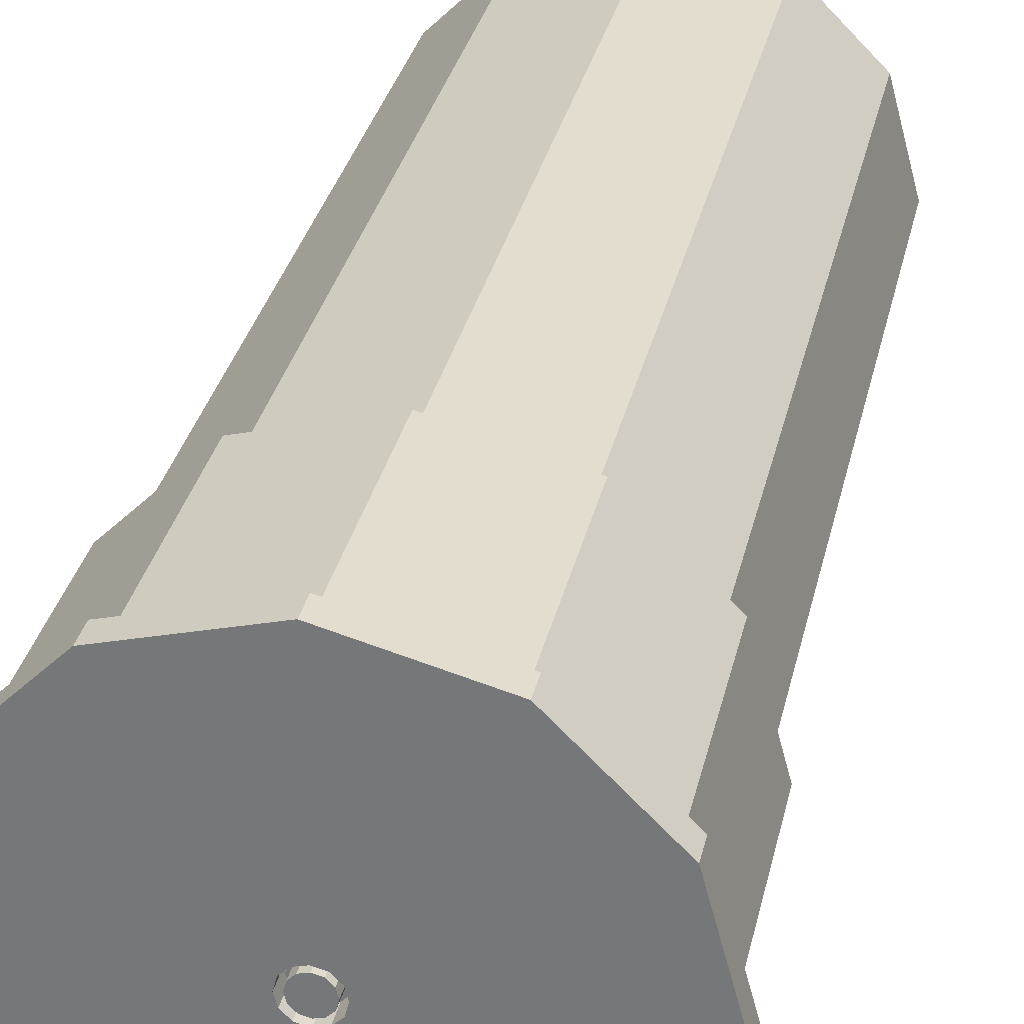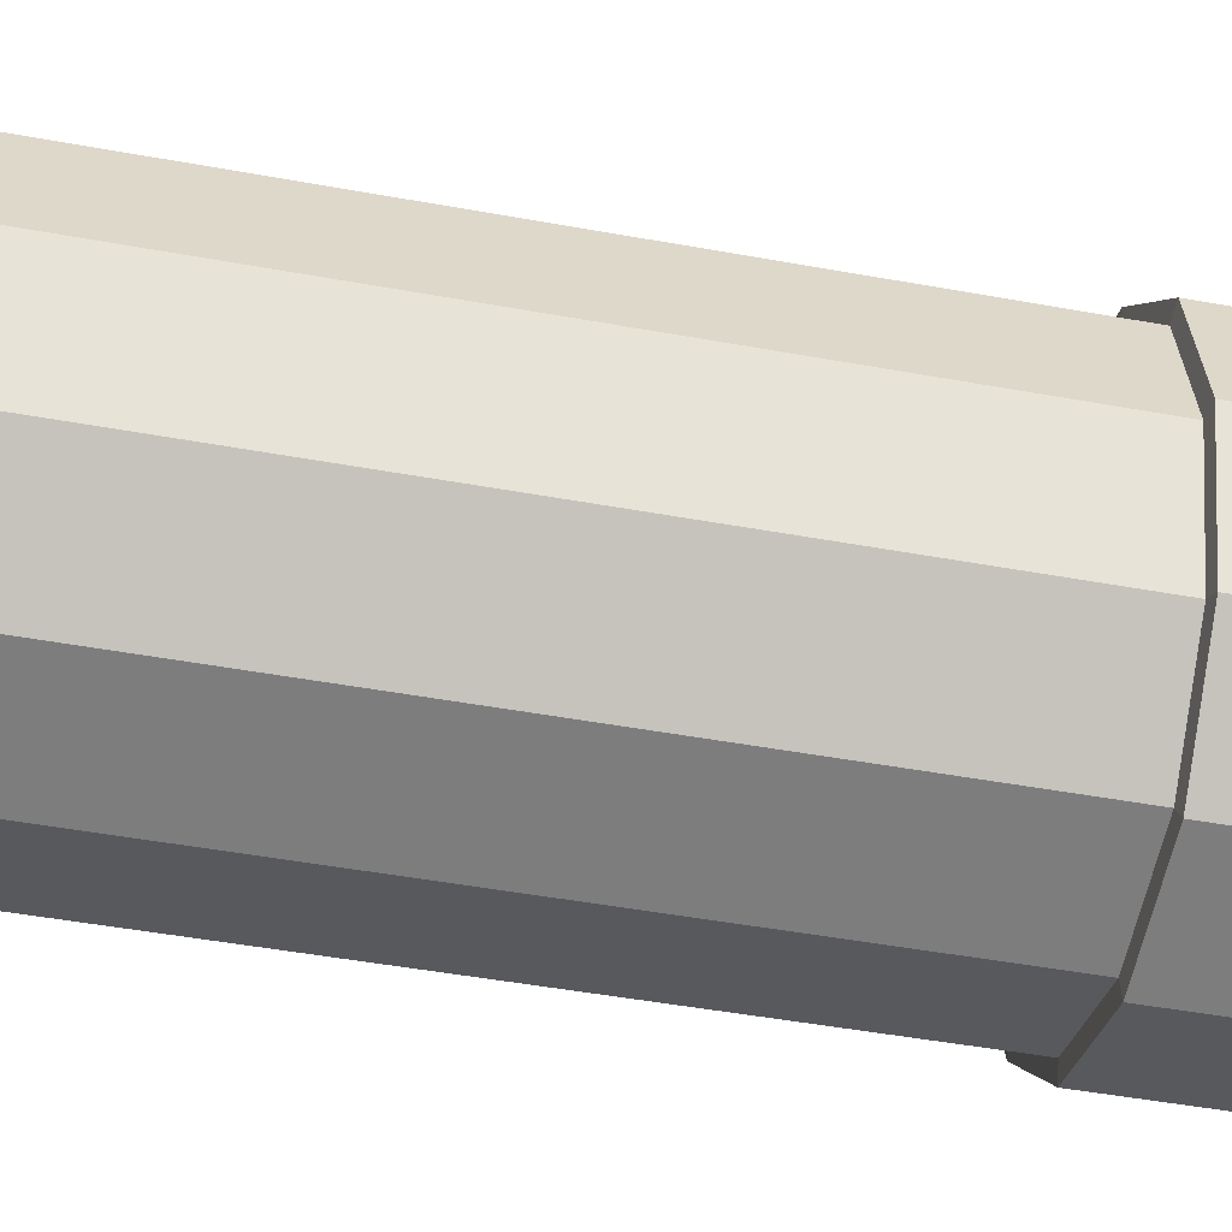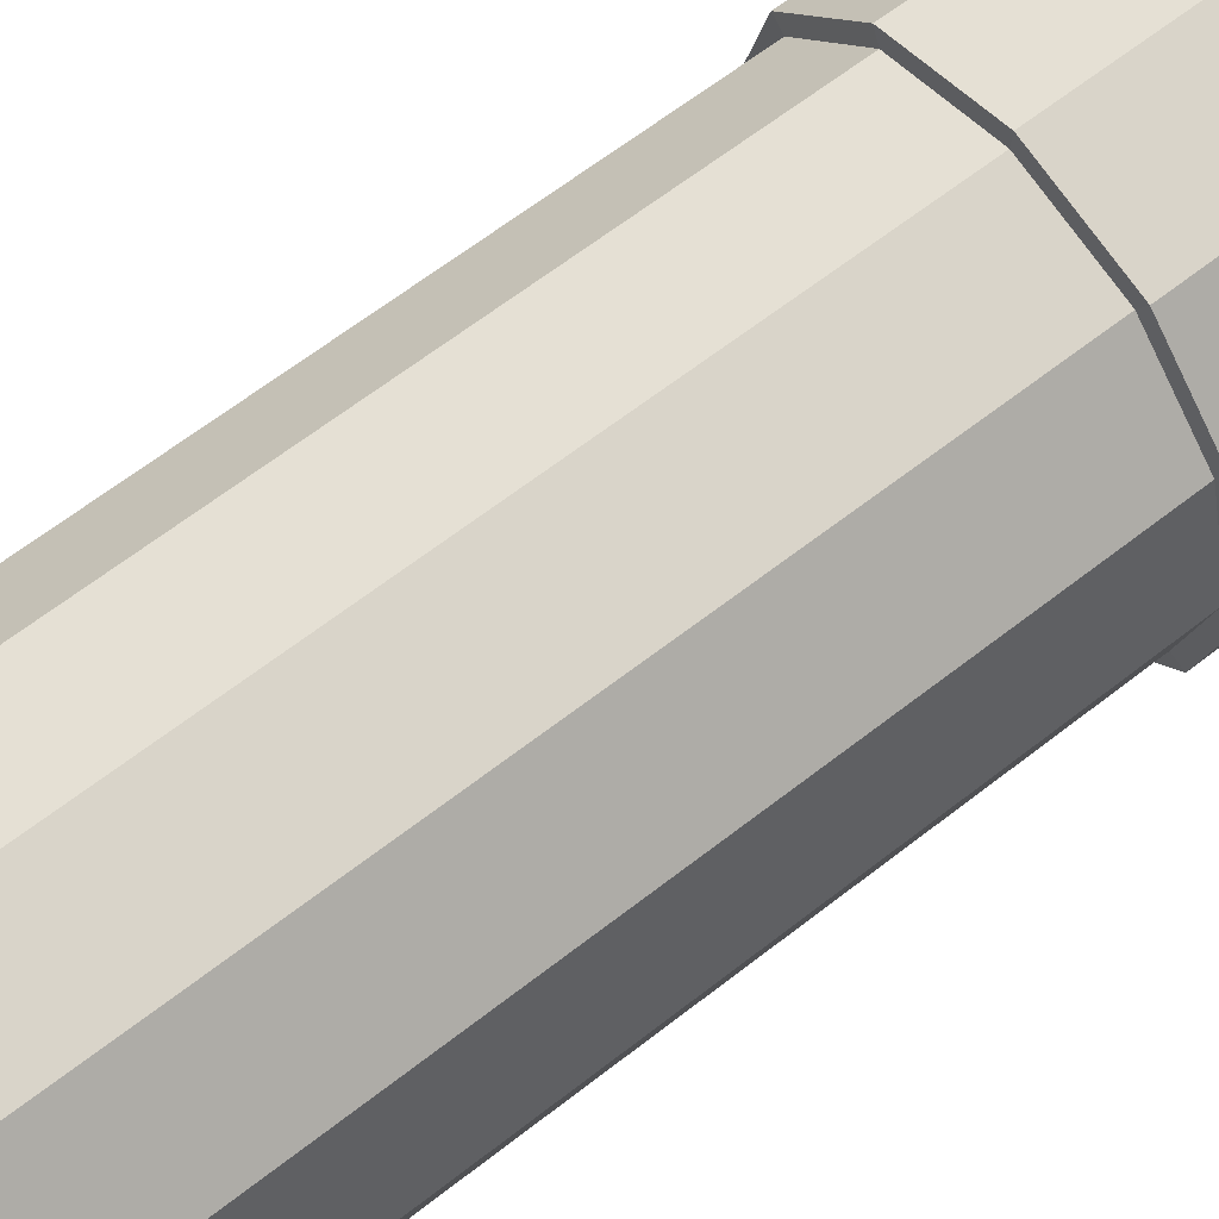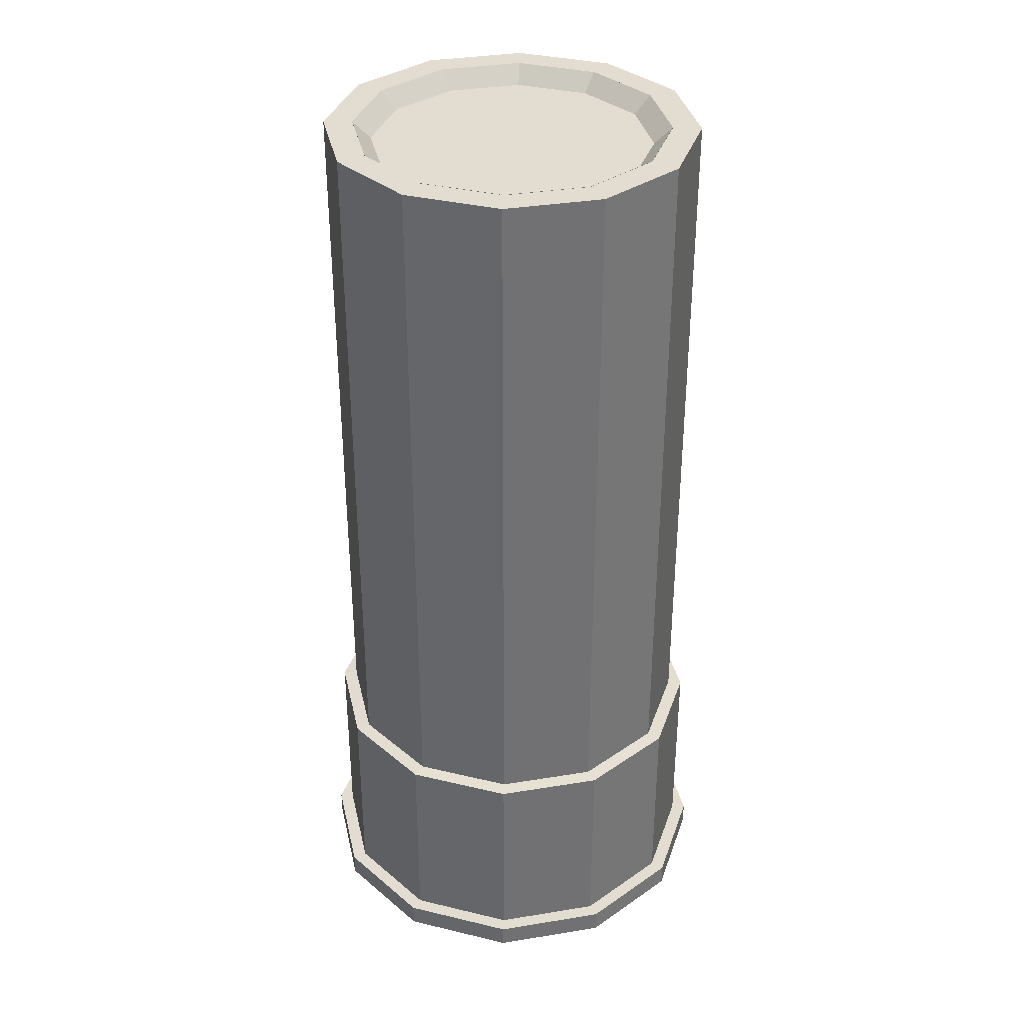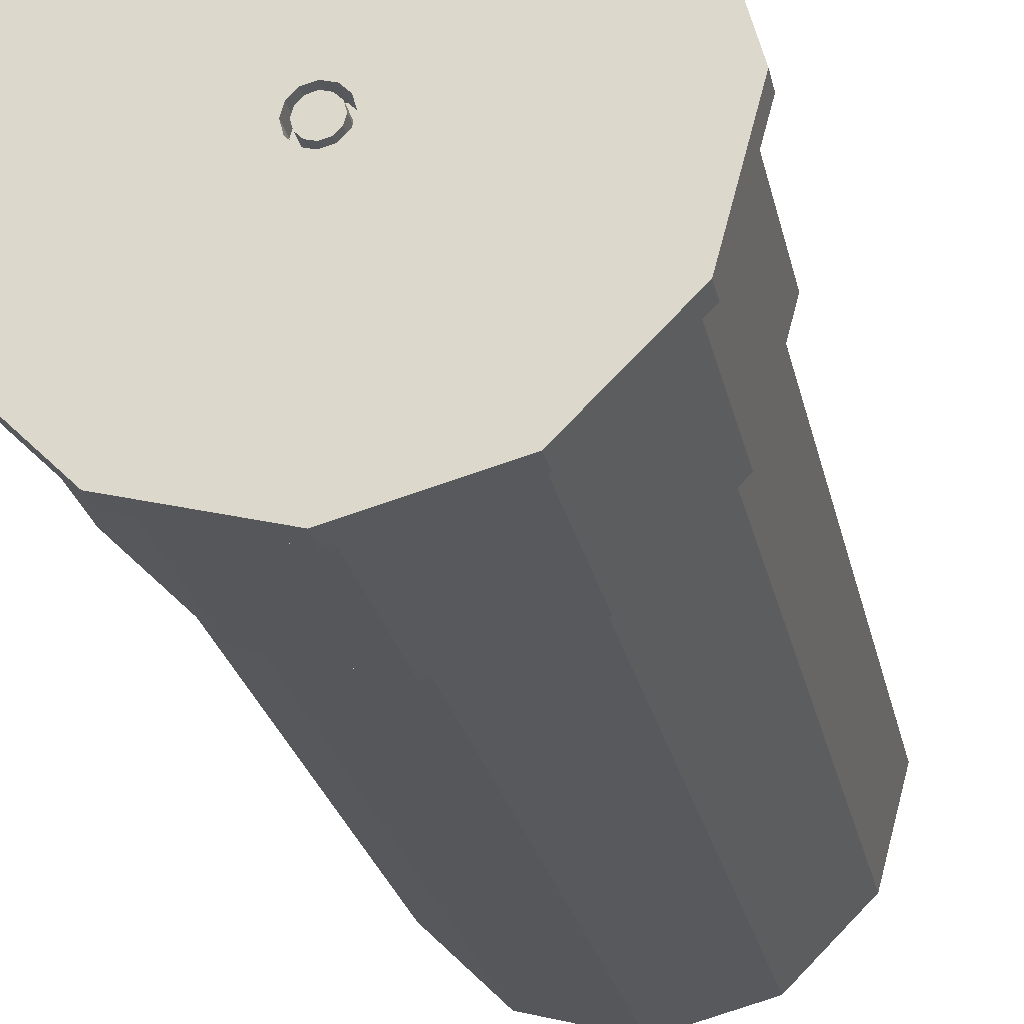
<metadata>
{"format":"obj","ext":"obj","renderer":"f3d","projection":"perspective","resolution":1024,"background":"white","views":[{"elev":30.8,"azim":-168.0,"up":"+Y"},{"elev":-44.3,"azim":77.7,"up":"+Y"},{"elev":63.4,"azim":51.6,"up":"+Y"},{"elev":35.1,"azim":-27.3,"up":"+Z"},{"elev":-24.4,"azim":-168.6,"up":"+Y"}]}
</metadata>
<code>
o ShotShell
v -0 0.1019 -0.0977
v -0 0.08629 0.288
v 0.05094 0.0882 -0.0977
v 0.04316 0.07472 0.288
v 0.08823 0.05091 -0.0977
v 0.07475 0.04313 0.288
v 0.1019 -2.9e-05 -0.0977
v 0.08632 -2.9e-05 0.288
v 0.08823 -0.05097 -0.0977
v 0.07475 -0.04319 0.288
v 0.05094 -0.08826 -0.0977
v 0.04316 -0.07478 0.288
v -0 -0.1019 -0.0977
v -0 -0.08635 0.288
v -0.05094 -0.08826 -0.0977
v -0.04316 -0.07478 0.288
v -0.08823 -0.05097 -0.0977
v -0.07475 -0.04319 0.288
v -0.1019 -2.9e-05 -0.0977
v -0.08632 -2.9e-05 0.288
v -0.08823 0.05091 -0.0977
v -0.07475 0.04313 0.288
v -0.05094 0.0882 -0.0977
v -0.04316 0.07472 0.288
v -0 0.1097 -0.09827
v 0.05488 0.09503 -0.09827
v 0.09506 0.05485 -0.09827
v 0.1098 -2.9e-05 -0.09827
v 0.09506 -0.05491 -0.09827
v 0.05488 -0.09509 -0.09827
v -0 -0.1098 -0.09827
v -0.05488 -0.09509 -0.09827
v -0.09506 -0.05491 -0.09827
v -0.1098 -2.9e-05 -0.09827
v -0.09506 0.05485 -0.09827
v -0.05488 0.09503 -0.09827
v -0 0.1097 -0.2082
v 0.05488 0.09503 -0.2082
v 0.09506 0.05485 -0.2082
v 0.1098 -2.9e-05 -0.2082
v 0.09506 -0.05491 -0.2082
v 0.05488 -0.09509 -0.2082
v -0 -0.1098 -0.2082
v -0.05488 -0.09509 -0.2082
v -0.09506 -0.05491 -0.2082
v -0.1098 -2.9e-05 -0.2082
v -0.09506 0.05485 -0.2082
v -0.05488 0.09503 -0.2082
v 0.05094 0.0882 0.288
v -0 0.1019 0.288
v 0.08823 0.05091 0.288
v 0.1019 -2.9e-05 0.288
v 0.08823 -0.05097 0.288
v 0.05094 -0.08826 0.288
v -0 -0.1019 0.288
v -0.05094 -0.08826 0.288
v -0.08823 -0.05097 0.288
v -0.1019 -2.9e-05 0.288
v -0.08823 0.05091 0.288
v -0.05094 0.0882 0.288
v 0.03834 0.06638 0.2788
v 0.04316 0.07472 0.2881
v -0 0.08629 0.2881
v 0 0.07665 0.2788
v 0.06641 0.03831 0.2788
v 0.07475 0.04313 0.2881
v 0.07668 -2.9e-05 0.2788
v 0.08632 -2.9e-05 0.2881
v 0.06641 -0.03837 0.2788
v 0.07475 -0.04319 0.2881
v 0.03834 -0.06643 0.2788
v 0.04316 -0.07478 0.2881
v 0 -0.07671 0.2788
v -0 -0.08635 0.2881
v -0.03834 -0.06643 0.2788
v -0.04316 -0.07478 0.2881
v -0.06641 -0.03837 0.2788
v -0.07475 -0.04319 0.2881
v -0.07668 -2.9e-05 0.2788
v -0.08632 -2.9e-05 0.2881
v -0.06641 0.03831 0.2788
v -0.07475 0.04313 0.2881
v -0.03834 0.06638 0.2788
v -0.04316 0.07472 0.2881
v 0 0.01039 -0.2207
v 0.00521 0.008995 -0.2207
v 0.009024 0.005181 -0.2207
v 0.01042 -2.9e-05 -0.2207
v 0.009024 -0.005239 -0.2207
v 0.00521 -0.009053 -0.2207
v 0 -0.01045 -0.2207
v -0.00521 -0.009053 -0.2207
v -0.009024 -0.005239 -0.2207
v -0.01042 -2.9e-05 -0.2207
v -0.009024 0.005181 -0.2207
v -0.00521 0.008995 -0.2207
v -0 0.1176 -0.2082
v 0.0588 0.1018 -0.2082
v 0.1018 0.05877 -0.2082
v 0.1176 -2.9e-05 -0.2082
v 0.1018 -0.05883 -0.2082
v 0.0588 -0.1019 -0.2082
v -0 -0.1176 -0.2082
v -0.0588 -0.1019 -0.2082
v -0.1018 -0.05883 -0.2082
v -0.1176 -2.9e-05 -0.2082
v -0.1018 0.05877 -0.2082
v -0.0588 0.1018 -0.2082
v -0 0.1176 -0.2207
v 0.0588 0.1018 -0.2207
v 0.1018 0.05877 -0.2207
v 0.1176 -2.9e-05 -0.2207
v 0.1018 -0.05883 -0.2207
v 0.0588 -0.1019 -0.2207
v -0 -0.1176 -0.2207
v -0.0588 -0.1019 -0.2207
v -0.1018 -0.05883 -0.2207
v -0.1176 -2.9e-05 -0.2207
v -0.1018 0.05877 -0.2207
v -0.0588 0.1018 -0.2207
v -0 0.1097 -0.2207
v 0.05488 0.09503 -0.2207
v 0.09506 0.05485 -0.2207
v 0.1098 -2.9e-05 -0.2207
v 0.09506 -0.05491 -0.2207
v 0.05488 -0.09509 -0.2207
v -0 -0.1098 -0.2207
v -0.05488 -0.09509 -0.2207
v -0.09506 -0.05491 -0.2207
v -0.1098 -2.9e-05 -0.2207
v -0.09506 0.05485 -0.2207
v -0.05488 0.09503 -0.2207
v -0 0.08851 -0.2207
v 0.04427 0.07665 -0.2207
v 0.07667 0.04424 -0.2207
v 0.08854 -2.9e-05 -0.2207
v 0.07667 -0.0443 -0.2207
v 0.04427 -0.0767 -0.2207
v -0 -0.08857 -0.2207
v -0.04427 -0.0767 -0.2207
v -0.07667 -0.0443 -0.2207
v -0.08854 -2.9e-05 -0.2207
v -0.07667 0.04424 -0.2207
v -0.04427 0.07665 -0.2207
v -0 0.06339 -0.2207
v 0.03171 0.05489 -0.2207
v 0.05492 0.03168 -0.2207
v 0.06342 -2.9e-05 -0.2207
v 0.05492 -0.03174 -0.2207
v 0.03171 -0.05495 -0.2207
v -0 -0.06345 -0.2207
v -0.03171 -0.05495 -0.2207
v -0.05492 -0.03174 -0.2207
v -0.06342 -2.9e-05 -0.2207
v -0.05492 0.03168 -0.2207
v -0.03171 0.05489 -0.2207
v 0 0.0139 -0.2207
v 0.006965 0.01204 -0.2207
v 0.01206 0.006936 -0.2207
v 0.01393 -2.9e-05 -0.2207
v 0.01206 -0.006995 -0.2207
v 0.006965 -0.01209 -0.2207
v 0 -0.01396 -0.2207
v -0.006965 -0.01209 -0.2207
v -0.01206 -0.006995 -0.2207
v -0.01393 -2.9e-05 -0.2207
v -0.01206 0.006936 -0.2207
v -0.006965 0.01204 -0.2207
v 0 0.007637 -0.2101
v 0.003833 0.00661 -0.2101
v 0.006639 0.003804 -0.2101
v 0.007666 -2.9e-05 -0.2101
v 0.006639 -0.003862 -0.2101
v 0.003833 -0.006668 -0.2101
v 0 -0.007695 -0.2101
v -0.003833 -0.006668 -0.2101
v -0.006639 -0.003862 -0.2101
v -0.007666 -2.9e-05 -0.2101
v -0.006639 0.003804 -0.2101
v -0.003833 0.00661 -0.2101
v 0 0.01039 -0.2101
v 0.00521 0.008995 -0.2101
v 0.009024 0.005181 -0.2101
v 0.01042 -2.9e-05 -0.2101
v 0.009024 -0.005239 -0.2101
v 0.00521 -0.009053 -0.2101
v 0 -0.01045 -0.2101
v -0.00521 -0.009053 -0.2101
v -0.009024 -0.005239 -0.2101
v -0.01042 -2.9e-05 -0.2101
v -0.009024 0.005181 -0.2101
v -0.00521 0.008995 -0.2101
v 0 0.007637 -0.2203
v 0.003833 0.00661 -0.2203
v 0.006639 0.003804 -0.2203
v 0.007666 -2.9e-05 -0.2203
v 0.006639 -0.003862 -0.2203
v 0.003833 -0.006668 -0.2203
v 0 -0.007695 -0.2203
v -0.003833 -0.006668 -0.2203
v -0.006639 -0.003862 -0.2203
v -0.007666 -2.9e-05 -0.2203
v -0.006639 0.003804 -0.2203
v -0.003833 0.00661 -0.2203
f 50 3 1
f 49 5 3
f 51 7 5
f 52 9 7
f 53 11 9
f 54 13 11
f 55 15 13
f 56 17 15
f 57 19 17
f 19 59 21
f 14 76 16
f 59 23 21
f 60 1 23
f 17 32 15
f 26 37 25
f 11 29 9
f 23 25 36
f 3 27 26
f 19 33 17
f 13 30 11
f 5 28 27
f 21 34 19
f 13 32 31
f 7 29 28
f 23 35 21
f 1 26 25
f 125 114 126
f 32 45 44
f 30 41 29
f 25 48 36
f 27 38 26
f 34 45 33
f 31 42 30
f 28 39 27
f 35 46 34
f 31 44 43
f 29 40 28
f 36 47 35
f 4 50 2
f 6 49 4
f 6 52 51
f 10 52 8
f 12 53 10
f 12 55 54
f 14 56 55
f 16 57 56
f 18 58 57
f 22 58 20
f 24 59 22
f 24 50 60
f 4 66 6
f 8 70 10
f 22 84 24
f 18 76 78
f 10 72 12
f 81 73 65
f 20 78 80
f 12 74 14
f 6 68 8
f 24 63 2
f 20 82 22
f 63 61 62
f 62 65 66
f 68 65 67
f 70 67 69
f 70 71 72
f 72 73 74
f 76 73 75
f 78 75 77
f 78 79 80
f 80 81 82
f 84 81 83
f 63 83 64
f 2 62 4
f 91 186 90
f 37 108 48
f 132 109 121
f 41 100 40
f 124 113 125
f 48 107 47
f 131 120 132
f 39 100 99
f 123 112 124
f 47 106 46
f 130 119 131
f 38 99 98
f 103 114 102
f 99 112 111
f 107 118 106
f 104 115 103
f 101 112 100
f 108 119 107
f 98 109 97
f 105 116 104
f 102 113 101
f 97 120 108
f 99 110 98
f 106 117 105
f 41 102 101
f 127 114 115
f 43 102 42
f 127 116 128
f 43 104 103
f 129 116 117
f 45 104 44
f 121 110 122
f 38 97 37
f 129 118 130
f 46 105 45
f 123 110 111
f 134 121 122
f 134 123 135
f 135 124 136
f 137 124 125
f 137 126 138
f 139 126 127
f 139 128 140
f 141 128 129
f 141 130 142
f 142 131 143
f 143 132 144
f 144 121 133
f 146 133 134
f 146 135 147
f 147 136 148
f 149 136 137
f 149 138 150
f 150 139 151
f 151 140 152
f 153 140 141
f 153 142 154
f 155 142 143
f 155 144 156
f 156 133 145
f 158 145 146
f 158 147 159
f 159 148 160
f 161 148 149
f 161 150 162
f 162 151 163
f 163 152 164
f 164 153 165
f 165 154 166
f 167 154 155
f 167 156 168
f 168 145 157
f 86 157 158
f 86 159 87
f 87 160 88
f 88 161 89
f 89 162 90
f 90 163 91
f 91 164 92
f 93 164 165
f 93 166 94
f 94 167 95
f 95 168 96
f 96 157 85
f 180 203 179
f 88 183 87
f 95 190 94
f 92 187 91
f 89 184 88
f 96 191 95
f 86 181 85
f 93 188 92
f 90 185 89
f 85 192 96
f 87 182 86
f 94 189 93
f 170 181 182
f 170 183 171
f 171 184 172
f 173 184 185
f 173 186 174
f 174 187 175
f 175 188 176
f 177 188 189
f 177 190 178
f 178 191 179
f 179 192 180
f 180 181 169
f 196 200 204
f 170 193 169
f 177 200 176
f 174 197 173
f 169 204 180
f 171 194 170
f 178 201 177
f 175 198 174
f 172 195 171
f 179 202 178
f 176 199 175
f 173 196 172
f 50 49 3
f 49 51 5
f 51 52 7
f 52 53 9
f 53 54 11
f 54 55 13
f 55 56 15
f 56 57 17
f 57 58 19
f 19 58 59
f 14 74 76
f 59 60 23
f 60 50 1
f 17 33 32
f 26 38 37
f 11 30 29
f 23 1 25
f 3 5 27
f 19 34 33
f 13 31 30
f 5 7 28
f 21 35 34
f 13 15 32
f 7 9 29
f 23 36 35
f 1 3 26
f 125 113 114
f 32 33 45
f 30 42 41
f 25 37 48
f 27 39 38
f 34 46 45
f 31 43 42
f 28 40 39
f 35 47 46
f 31 32 44
f 29 41 40
f 36 48 47
f 4 49 50
f 6 51 49
f 6 8 52
f 10 53 52
f 12 54 53
f 12 14 55
f 14 16 56
f 16 18 57
f 18 20 58
f 22 59 58
f 24 60 59
f 24 2 50
f 4 62 66
f 8 68 70
f 22 82 84
f 18 16 76
f 10 70 72
f 65 61 64
f 64 83 81
f 81 79 77
f 77 75 73
f 73 71 69
f 69 67 65
f 65 64 81
f 81 77 73
f 73 69 65
f 20 18 78
f 12 72 74
f 6 66 68
f 24 84 63
f 20 80 82
f 63 64 61
f 62 61 65
f 68 66 65
f 70 68 67
f 70 69 71
f 72 71 73
f 76 74 73
f 78 76 75
f 78 77 79
f 80 79 81
f 84 82 81
f 63 84 83
f 2 63 62
f 91 187 186
f 37 97 108
f 132 120 109
f 41 101 100
f 124 112 113
f 48 108 107
f 131 119 120
f 39 40 100
f 123 111 112
f 47 107 106
f 130 118 119
f 38 39 99
f 103 115 114
f 99 100 112
f 107 119 118
f 104 116 115
f 101 113 112
f 108 120 119
f 98 110 109
f 105 117 116
f 102 114 113
f 97 109 120
f 99 111 110
f 106 118 117
f 41 42 102
f 127 126 114
f 43 103 102
f 127 115 116
f 43 44 104
f 129 128 116
f 45 105 104
f 121 109 110
f 38 98 97
f 129 117 118
f 46 106 105
f 123 122 110
f 134 133 121
f 134 122 123
f 135 123 124
f 137 136 124
f 137 125 126
f 139 138 126
f 139 127 128
f 141 140 128
f 141 129 130
f 142 130 131
f 143 131 132
f 144 132 121
f 146 145 133
f 146 134 135
f 147 135 136
f 149 148 136
f 149 137 138
f 150 138 139
f 151 139 140
f 153 152 140
f 153 141 142
f 155 154 142
f 155 143 144
f 156 144 133
f 158 157 145
f 158 146 147
f 159 147 148
f 161 160 148
f 161 149 150
f 162 150 151
f 163 151 152
f 164 152 153
f 165 153 154
f 167 166 154
f 167 155 156
f 168 156 145
f 86 85 157
f 86 158 159
f 87 159 160
f 88 160 161
f 89 161 162
f 90 162 163
f 91 163 164
f 93 92 164
f 93 165 166
f 94 166 167
f 95 167 168
f 96 168 157
f 180 204 203
f 88 184 183
f 95 191 190
f 92 188 187
f 89 185 184
f 96 192 191
f 86 182 181
f 93 189 188
f 90 186 185
f 85 181 192
f 87 183 182
f 94 190 189
f 170 169 181
f 170 182 183
f 171 183 184
f 173 172 184
f 173 185 186
f 174 186 187
f 175 187 188
f 177 176 188
f 177 189 190
f 178 190 191
f 179 191 192
f 180 192 181
f 204 193 194
f 194 195 196
f 196 197 198
f 198 199 200
f 200 201 202
f 202 203 204
f 204 194 196
f 196 198 200
f 200 202 204
f 170 194 193
f 177 201 200
f 174 198 197
f 169 193 204
f 171 195 194
f 178 202 201
f 175 199 198
f 172 196 195
f 179 203 202
f 176 200 199
f 173 197 196

</code>
